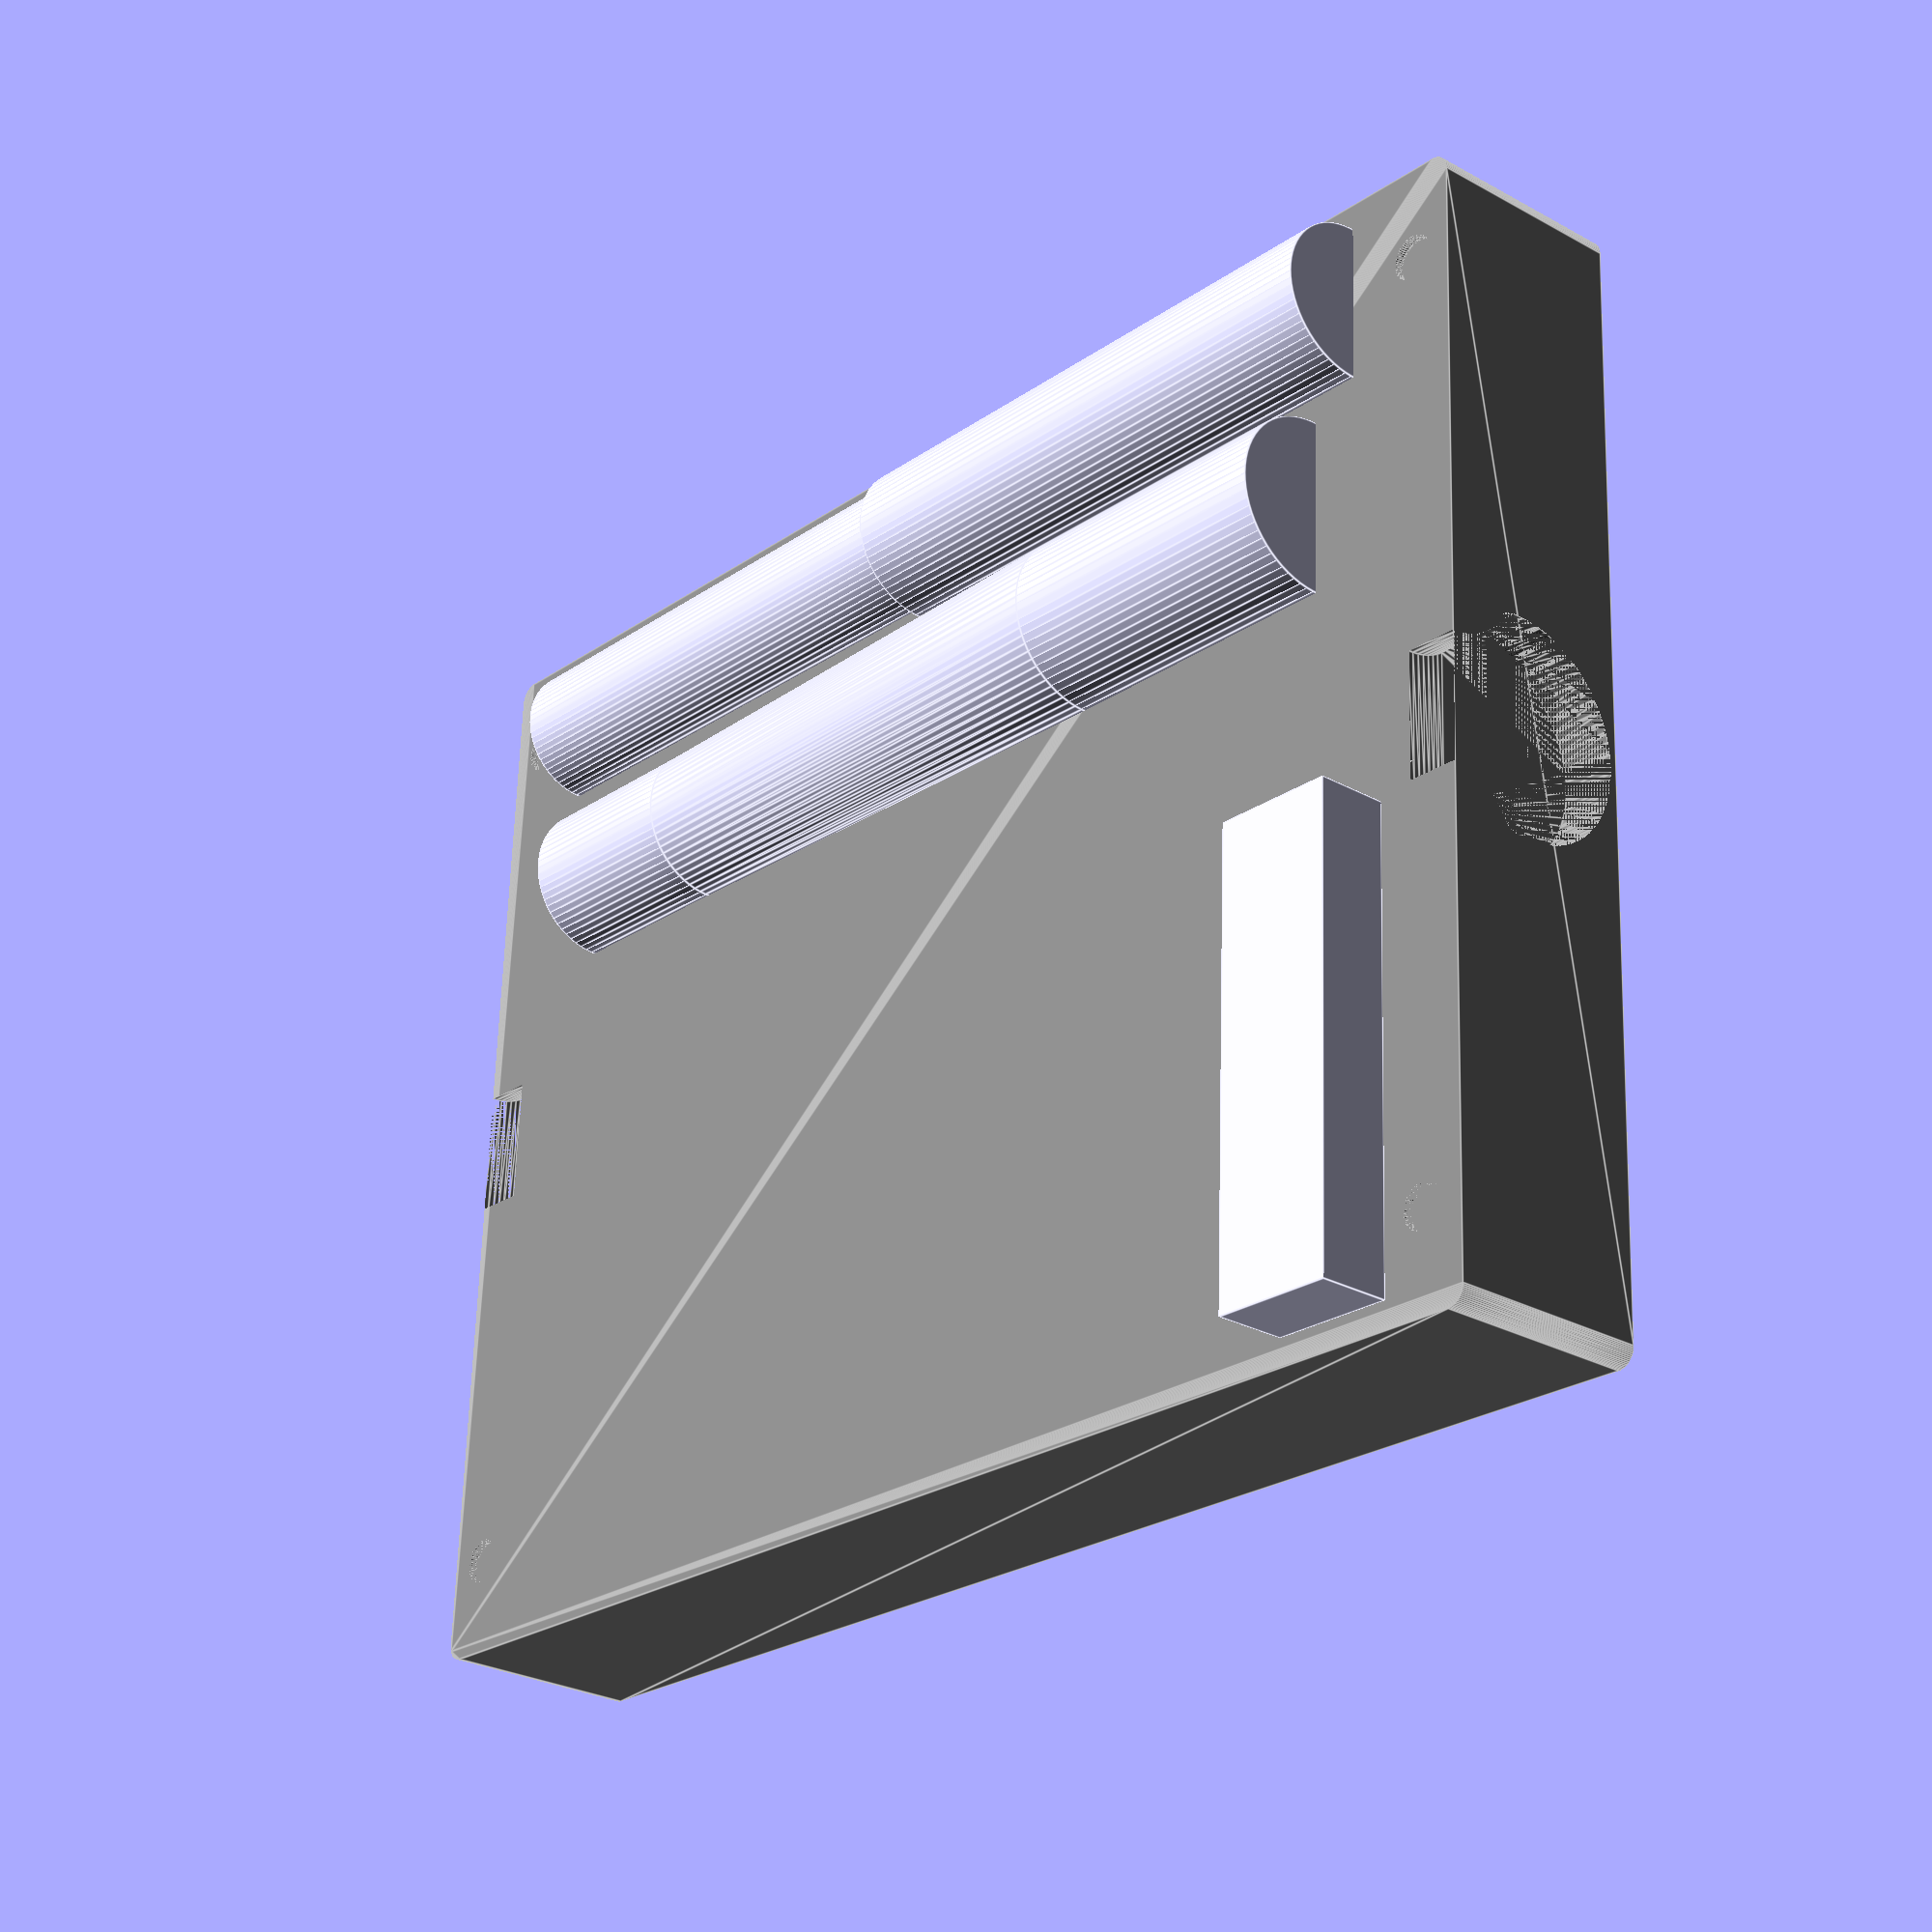
<openscad>
/* IronBox.scad
Author: andimoto@posteo.de
----------------------------
for placing assambled parts and
single parts go to end of this file
 */

$fn=70;

boxHeight = 40;
boxY = 120;
boxX = 140;
wallThickness = 3;
sideThickness = 10;
edgeRadius = 2;
yMoveMagnet = 5; /* move magnet cutout in y direction */

magnetRadius = 5/2;
magnetRadiusTolerance=0.025;
magnetThickness = 1;

lockEdgeRadius = 2;
lockRadius = 10;
lockThickness = 6;

module sphereCut()
{
  translate([0,0,10])
  difference()
  {
    sphere(r=11);
    translate([0,13,0]) cube([22, 22, 22],center = true);
    translate([0,0,5.1]) cube([22, 22, 22],center = true);
  }
}

module lock(radius=lockRadius, height=lockThickness, negativ=false)
{
  difference() {
    /* lock part */
    minkowski()
    {
      difference() {
        hull()
        {
          cylinder(r=radius,h=height);
          translate([0,radius*2,0]) cylinder(r=radius,h=height);
        }
        translate([radius*2-radius/2,radius,0]) cylinder(r=radius,h=height);
        translate([-radius*2+radius/2,radius,0]) cylinder(r=radius,h=height);
      }
      cylinder(r=lockEdgeRadius,h=0.0000001, center=true);
    }


    if(negativ == false)
    {
      /* cutout for fingers */
      translate([0,0, 2.4]) sphereCut();
      translate([0,radius*2, 2.4]) rotate([0,0,180]) sphereCut();

      /* magnet holes */
      translate([0,-radius/1.5,0]) cylinder(r=magnetRadius+magnetRadiusTolerance, h=magnetThickness+0.7, center=false);
      translate([0,radius*2+radius/1.5,0]) cylinder(r=magnetRadius+magnetRadiusTolerance, h=magnetThickness+0.7, center=false);
    }

    /* debug cut */
    /* cube([radius*2,50,5]); */
  }
  if(negativ == true)
  {
    /* magnet holes */
    translate([0,-radius/1.5,-magnetThickness-0.7]) cylinder(r=magnetRadius+magnetRadiusTolerance, h=magnetThickness+0.7, center=false);
    translate([0,radius*2+radius/1.5,-magnetThickness-0.7]) cylinder(r=magnetRadius+magnetRadiusTolerance, h=magnetThickness+0.7, center=false);
  }
}


es120_dia1=18;
es120_len1=69;
es120_dia2=16;
es120_len2=64;

module es120()
{
  cylinder(r=es120_dia1/2,h=es120_len1);
  translate([0,0,es120_len1]) cylinder(r=es120_dia2/2,h=es120_len2);
}
temp1=es120_len1+es120_len2;
translate([sideThickness+(boxX-temp1)/2,es120_dia1/2+wallThickness,boxHeight/2+wallThickness]) rotate([0,90,0]) es120();

screwDriver_dia1=20;
screwDriver_dia2=18;
screwDriver_len1=65;
screwDriver_len2=35;
screwDriver_len3=22;

module hexScrewDriver()
{
  cylinder(r=screwDriver_dia1/2,h=screwDriver_len2);
  translate([0,0,screwDriver_len2]) cylinder(r1=screwDriver_dia1/2,r2=screwDriver_dia2/2,h=screwDriver_len1);
  translate([0,0,screwDriver_len1+screwDriver_len2]) cylinder(r=screwDriver_dia2/2,h=screwDriver_len3);
}
temp2=screwDriver_len1+screwDriver_len2+screwDriver_len3;
translate([sideThickness+(boxX-temp2)/2,es120_dia1+screwDriver_dia1/2+wallThickness*2,boxHeight/2+wallThickness]) rotate([0,90,0]) hexScrewDriver();

hexBitHolderX=52;
hexBitHolderY1=9;
hexBitHolderY2=14;
hexBitHolderZ=8;

module hexBitHolderCutout()
{
  cube([hexBitHolderX,hexBitHolderY1,hexBitHolderZ]);
  translate([0,0,hexBitHolderZ]) cube([hexBitHolderX,hexBitHolderY2,hexBitHolderZ]);
}
boxTopSurface=wallThickness+boxHeight/2;
translate([hexBitHolderY2+sideThickness,boxY+wallThickness-hexBitHolderX,boxTopSurface-hexBitHolderZ]) rotate([0,0,90]) hexBitHolderCutout();

module customCutout()
{


}

/* customCutout(); */


/* DEBUG */
  /* translate([edgeRadius,edgeRadius,0])
translate([-edgeRadius+lockThickness,
  boxY/2+wallThickness,
  (boxHeight/2+wallThickness)-lockRadius+0.5])
rotate([90,0,0]) rotate([0,-90,0]) lock(negativ=true); */


module halfCase(locks=true, magnets=true, caseCutout=true)
{
  /* move piece by edgeRadius to align it at zero */
  translate([edgeRadius,edgeRadius,0])
  difference() {
    /* complete case */
    minkowski()
    {
      cube([(boxX+sideThickness*2)-edgeRadius*2,
          (boxY+wallThickness*2)-edgeRadius*2,
          (boxHeight/2)+wallThickness]);
      cylinder(r=edgeRadius, h=0.0000001, center=false);
    }

    if(caseCutout == true)
    {
      /* case cutout */
      translate([sideThickness,wallThickness,wallThickness])
      minkowski()
      {
        cube([boxX-edgeRadius*2,
            boxY-edgeRadius*2,
            boxHeight/2]);
        cylinder(r=edgeRadius, h=0.0000001, center=false);
      }
    }else{
      customCutout();
    }

    if(magnets == true)
    {
      /* magnets */
      translate([-edgeRadius+sideThickness/2,
        -edgeRadius+wallThickness+magnetRadius+yMoveMagnet,
        boxHeight/2+wallThickness-magnetThickness])
      cylinder(r=magnetRadius, h=magnetThickness, center=false);
      translate([-edgeRadius+sideThickness/2,
        -edgeRadius+boxY-yMoveMagnet,
        boxHeight/2+wallThickness-magnetThickness])
      cylinder(r=magnetRadius, h=magnetThickness, center=false);

      translate([-edgeRadius+boxX+sideThickness+sideThickness/2,
        -edgeRadius+wallThickness+magnetRadius+yMoveMagnet,
        boxHeight/2+wallThickness-magnetThickness])
      cylinder(r=magnetRadius, h=magnetThickness, center=false);
      translate([-edgeRadius+boxX+sideThickness+sideThickness/2,
        -edgeRadius+boxY-yMoveMagnet,
        boxHeight/2+wallThickness-magnetThickness])
      cylinder(r=magnetRadius, h=magnetThickness, center=false);
    }

    if(locks == true)
    {
      color("yellow")
      translate([-edgeRadius+lockThickness,
        (boxY/2)-edgeRadius+wallThickness,
        (boxHeight/2+wallThickness)-lockRadius])
      rotate([90,0,0]) rotate([0,-90,0]) scale([1.02,1.02,1]) lock(negativ=true);

      color("yellow")
      translate([(boxX-edgeRadius*2+sideThickness*2+edgeRadius)-lockThickness,
        (boxY/2)-edgeRadius+wallThickness,
        (boxHeight/2+wallThickness)-lockRadius])
      rotate([90,0,0]) rotate([0,90,0]) scale([1.02,1.02,1]) lock(negativ=true);
    }
  }
}

/* ################ BUILD_LINE ################# */
/* ############################################# */
/* ########## Place keyboard case ############## */
/* ############################################# */

color("grey") translate([0,0,0]) halfCase(locks=true,magnets=true, caseCutout=false);
/* color("grey") translate([0,0,boxHeight+wallThickness*2+0.0]) mirror([0,0,1]) halfCase(locks=true,magnets=true); */


/* case locks */
/* color("LightSkyBlue") translate([lockThickness,
  (boxY/2)+wallThickness,
  (boxHeight/2)+wallThickness-lockRadius])
rotate([90,0,0]) rotate([0,-90,0]) lock(negativ=false); */

/* color("LightSkyBlue") translate([(boxX+sideThickness*2)-lockThickness,
  (boxY/2)+wallThickness,
  (boxHeight/2)+wallThickness-lockRadius])
rotate([90,0,0]) rotate([0,90,0]) lock(negativ=false); */



/*########### DEBUG ###########*/

/* test print */
/* difference()
{
  translate([0,0,0]) halfCase(locks=true,magnets=true);
  translate([0,-40,0]) cube([boxX+sideThickness*2+4,boxY+wallThickness*2+4,(boxHeight/2)+wallThickness]);
} */

</openscad>
<views>
elev=27.1 azim=182.6 roll=49.3 proj=p view=edges
</views>
